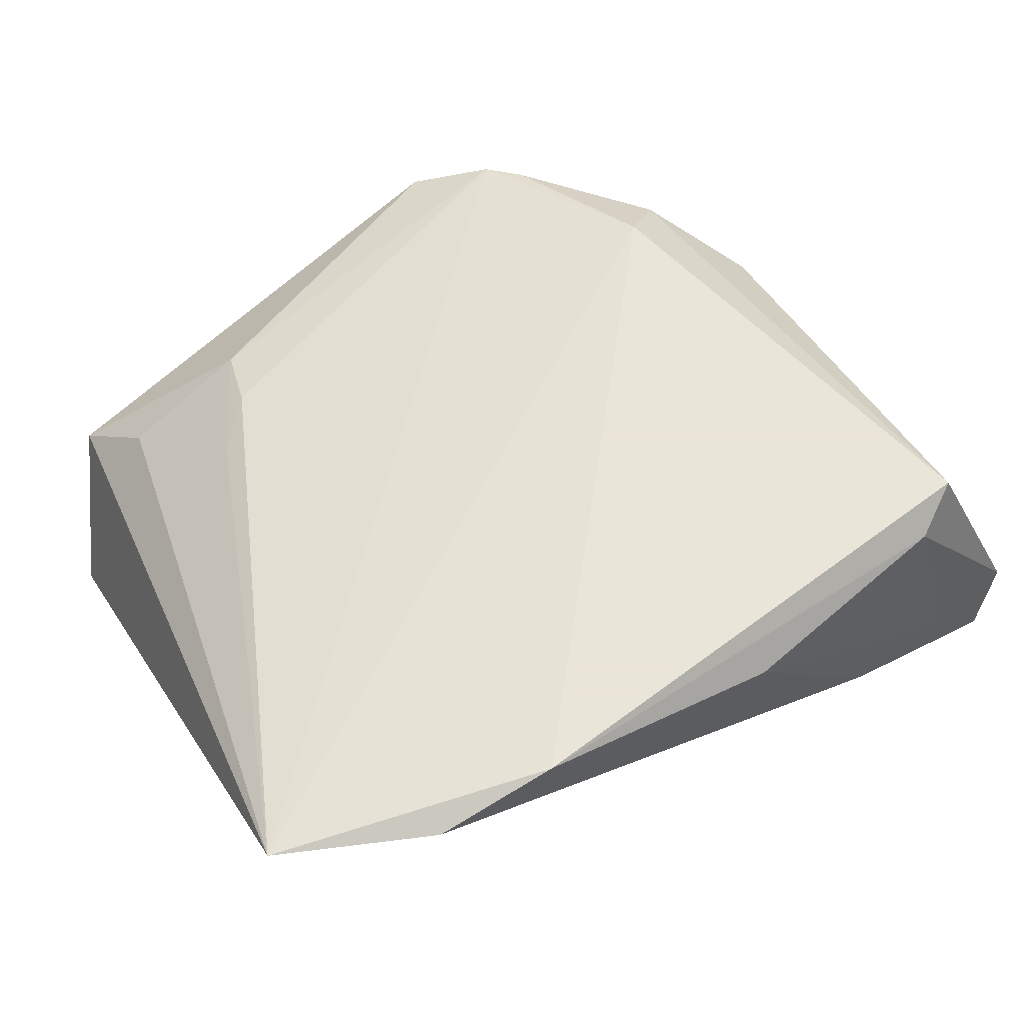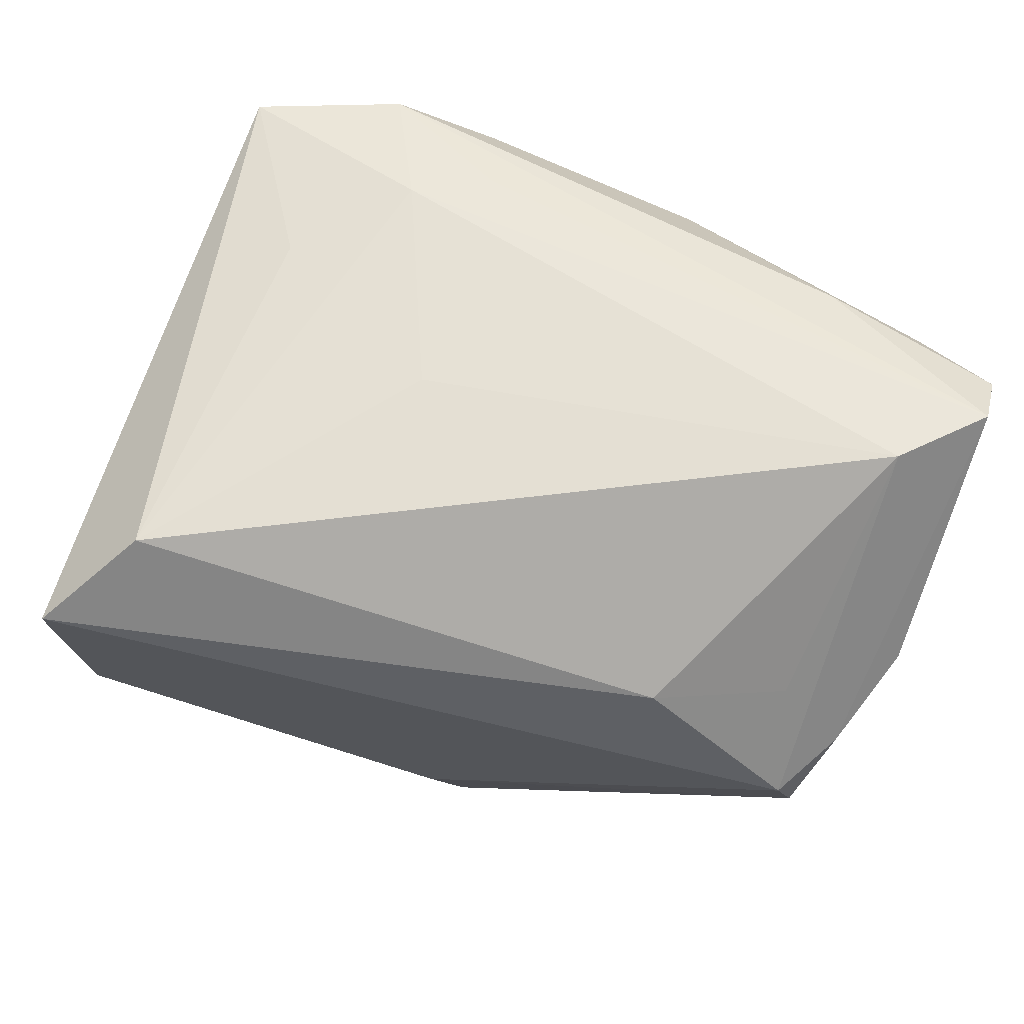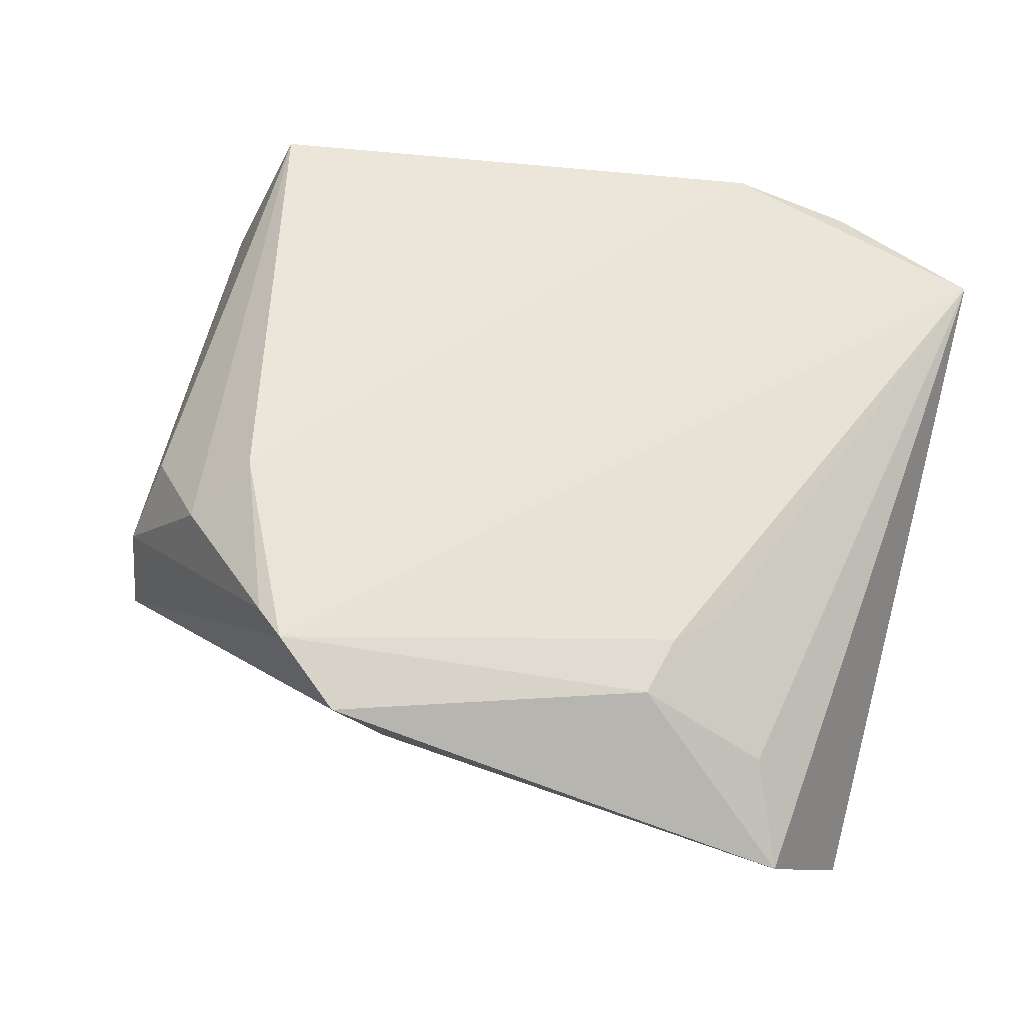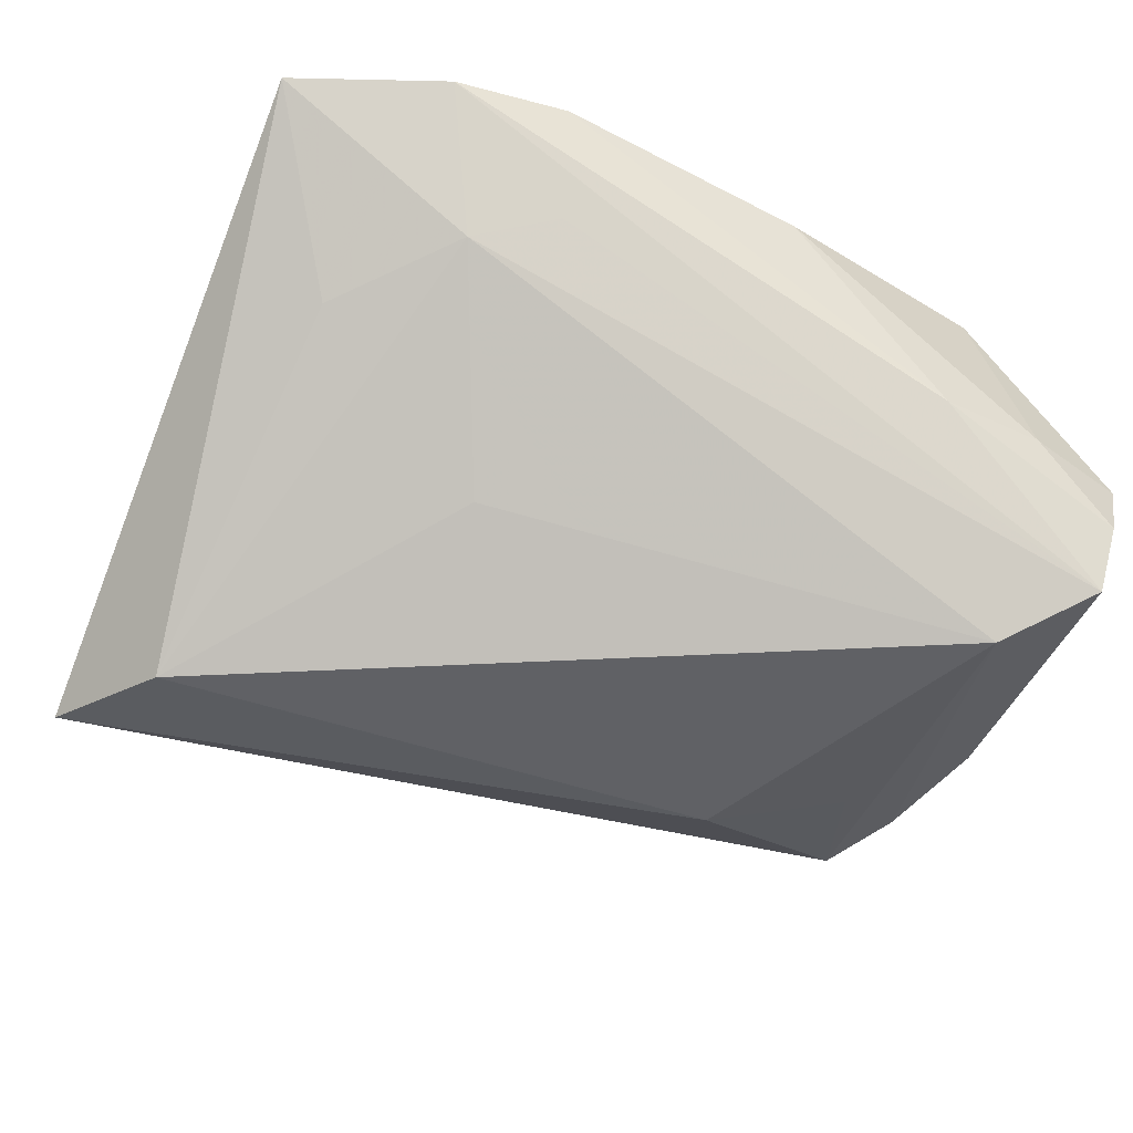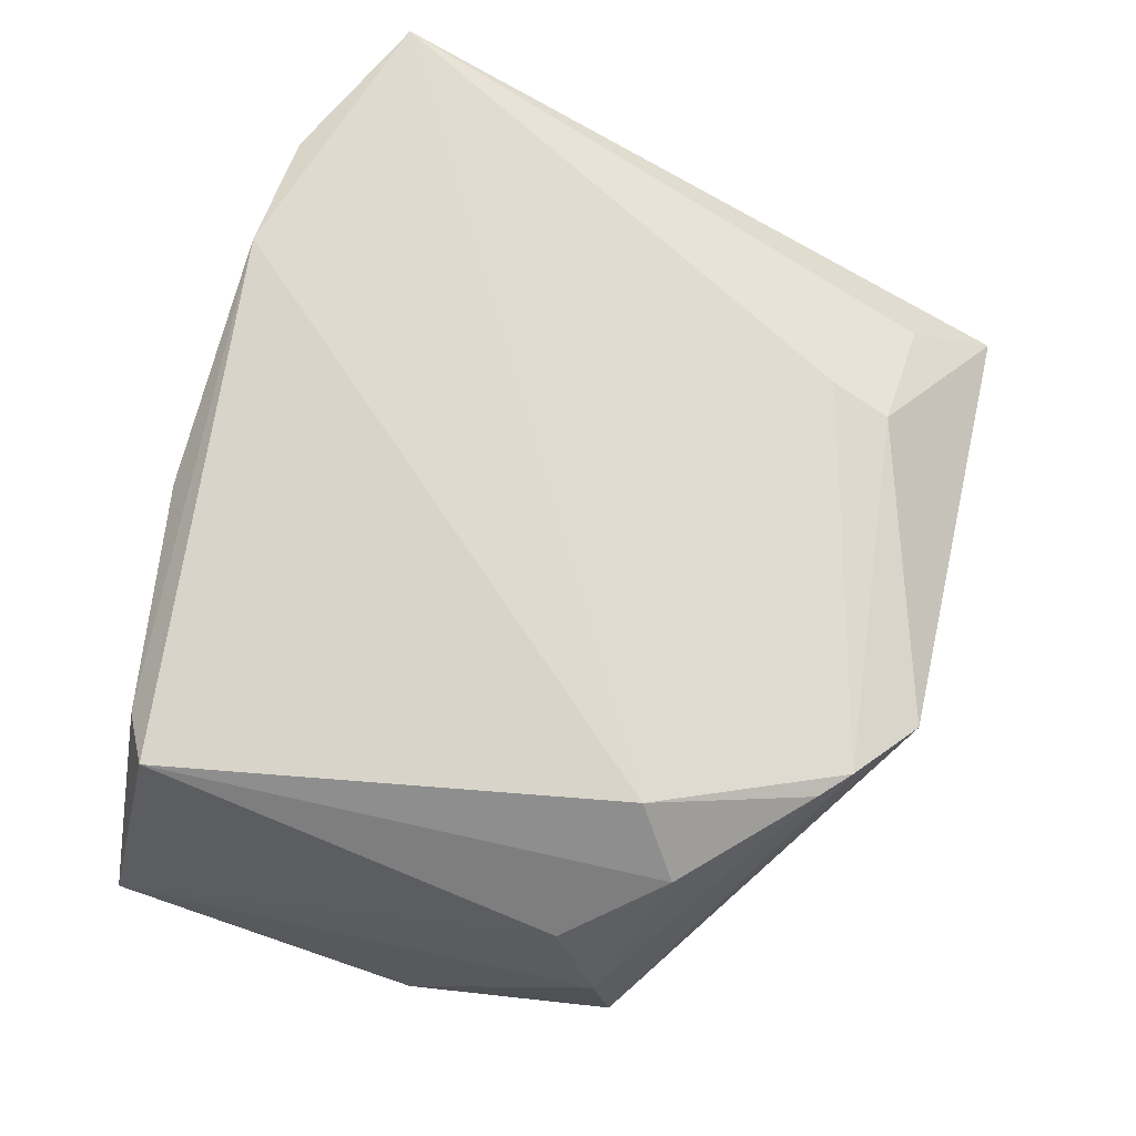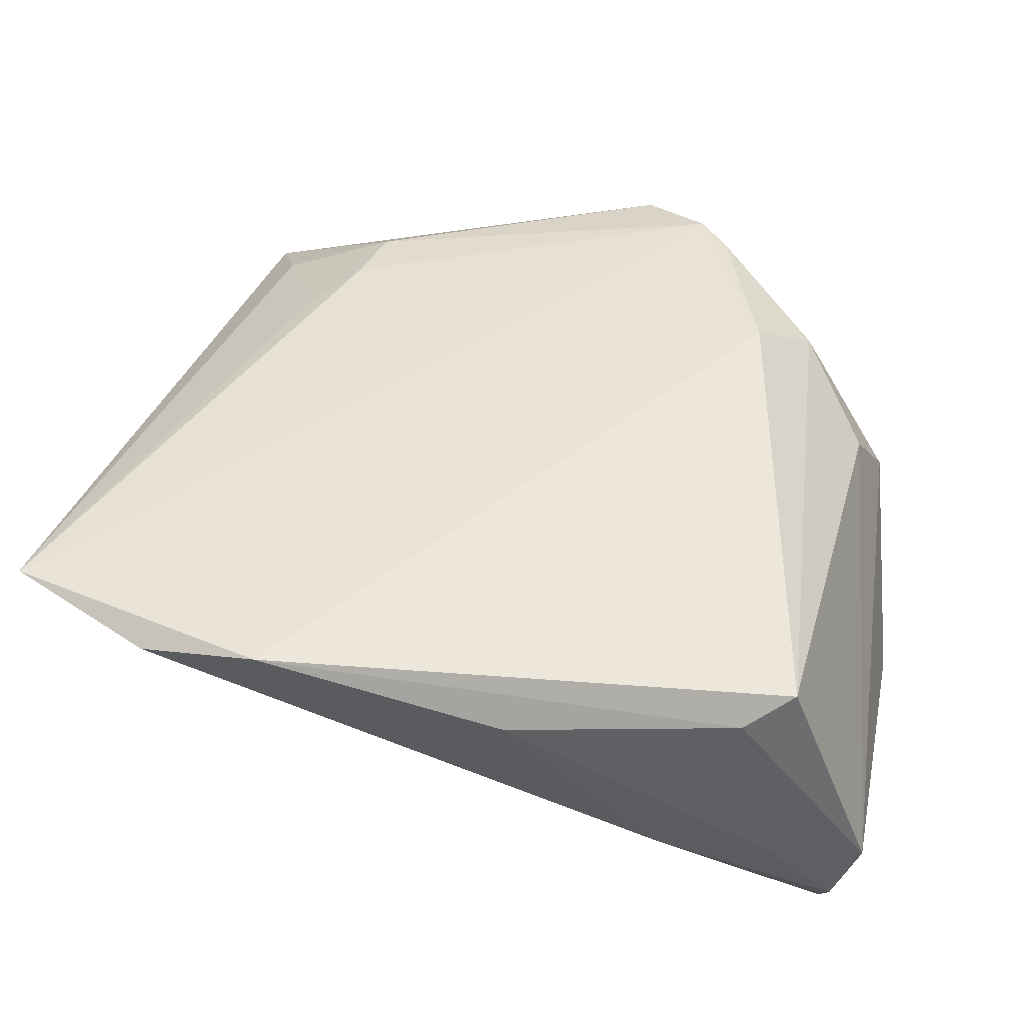
<metadata>
{"format":"obj","ext":"obj","renderer":"f3d","projection":"perspective","resolution":1024,"background":"white","views":[{"elev":58.6,"azim":150.0,"up":"+Z"},{"elev":-78.1,"azim":158.0,"up":"+Z"},{"elev":54.6,"azim":14.8,"up":"+Z"},{"elev":-49.5,"azim":154.9,"up":"+Z"},{"elev":75.2,"azim":-72.6,"up":"+Z"},{"elev":53.5,"azim":-167.5,"up":"+Z"}]}
</metadata>
<code>
v -0.04518 0.03391 -0.02088
v -0.002145 -0.04448 0.008681
v -0.04455 -0.02234 -0.01224
v -0.04051 -0.01468 0.009643
v -0.03601 0.02577 -0.02534
v -0.03229 0.03604 0.01896
v -0.0461 0.03727 -0.01323
v 0.03645 0.04049 0.01888
v -0.02561 -0.01965 0.02199
v -0.04388 -0.02003 -6.7e-05
v 0.05302 -0.03316 -0.02098
v -0.01526 -0.04029 0.01853
v -0.007369 -0.04602 0.01473
v 0.02107 0.03621 0.007167
v 0.03034 0.03131 0.004216
v 0.05403 0.033 0.01849
v 0.02864 -0.02626 0.01404
v -0.03738 0.03835 -0.003324
v 0.03369 -0.02048 0.0131
v 0.0202 0.01136 -0.01433
v 0.04213 0.01875 0.0006685
v 0.0453 -0.01829 -0.0251
v 0.0226 0.04095 0.02199
v -0.0459 -0.01178 -0.01618
v -0.03632 -0.007225 -0.02058
v 0.04565 -0.0433 -0.004134
v -0.03191 -0.02507 0.01594
v -0.049 0.001199 -0.01546
v -0.02457 0.03951 -0.004541
v -0.03764 0.03258 0.02199
v -0.02061 -0.01326 -0.02468
v 0.04112 -0.03392 0.004111
v -0.04164 -0.02064 -0.01688
v -0.01877 -0.03728 0.01843
v -0.04881 0.036 -0.004208
v 0.02693 -0.0333 0.01269
v -0.006162 0.04095 0.01706
f 26 11 16
f 9 23 30
f 16 23 9
f 11 33 31
f 13 26 36
f 2 26 13
f 13 3 2
f 2 3 33
f 2 33 11
f 11 26 2
f 28 3 10
f 21 15 16
f 8 23 16
f 16 15 8
f 25 31 33
f 31 25 5
f 1 15 5
f 15 20 5
f 5 25 33
f 35 4 30
f 1 28 35
f 10 4 35
f 35 28 10
f 32 26 16
f 32 36 26
f 10 3 12
f 12 34 10
f 12 3 13
f 13 36 12
f 36 17 12
f 9 34 12
f 16 9 12
f 12 17 16
f 27 4 10
f 10 34 27
f 27 34 9
f 27 9 30
f 30 4 27
f 14 15 1
f 1 8 14
f 14 8 15
f 31 5 22
f 22 5 20
f 11 31 22
f 16 11 22
f 22 21 16
f 15 21 22
f 22 20 15
f 24 5 33
f 33 3 24
f 3 28 24
f 24 28 1
f 1 5 24
f 18 37 29
f 29 8 1
f 23 8 29
f 29 37 23
f 1 35 7
f 7 35 18
f 7 29 1
f 18 29 7
f 36 32 19
f 19 17 36
f 19 32 16
f 16 17 19
f 18 35 6
f 6 37 18
f 6 35 30
f 30 23 6
f 23 37 6

</code>
